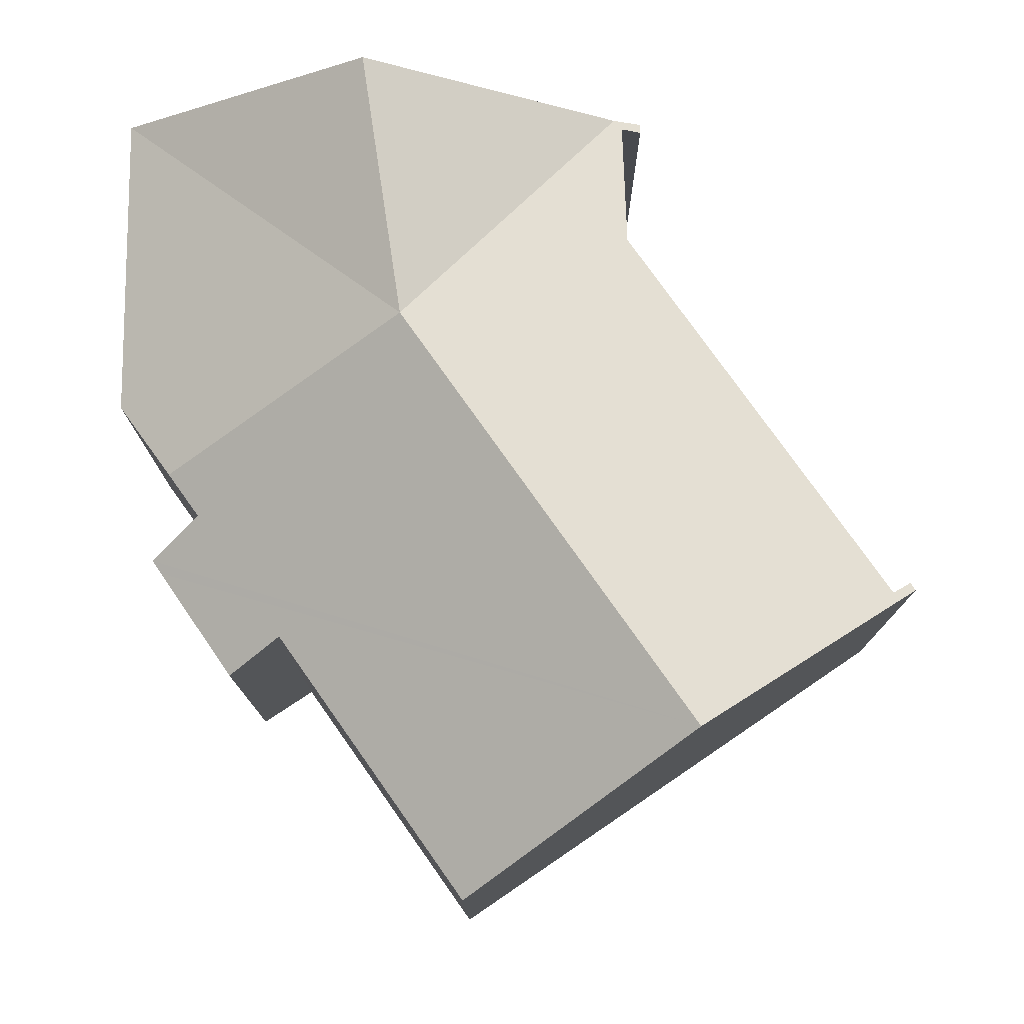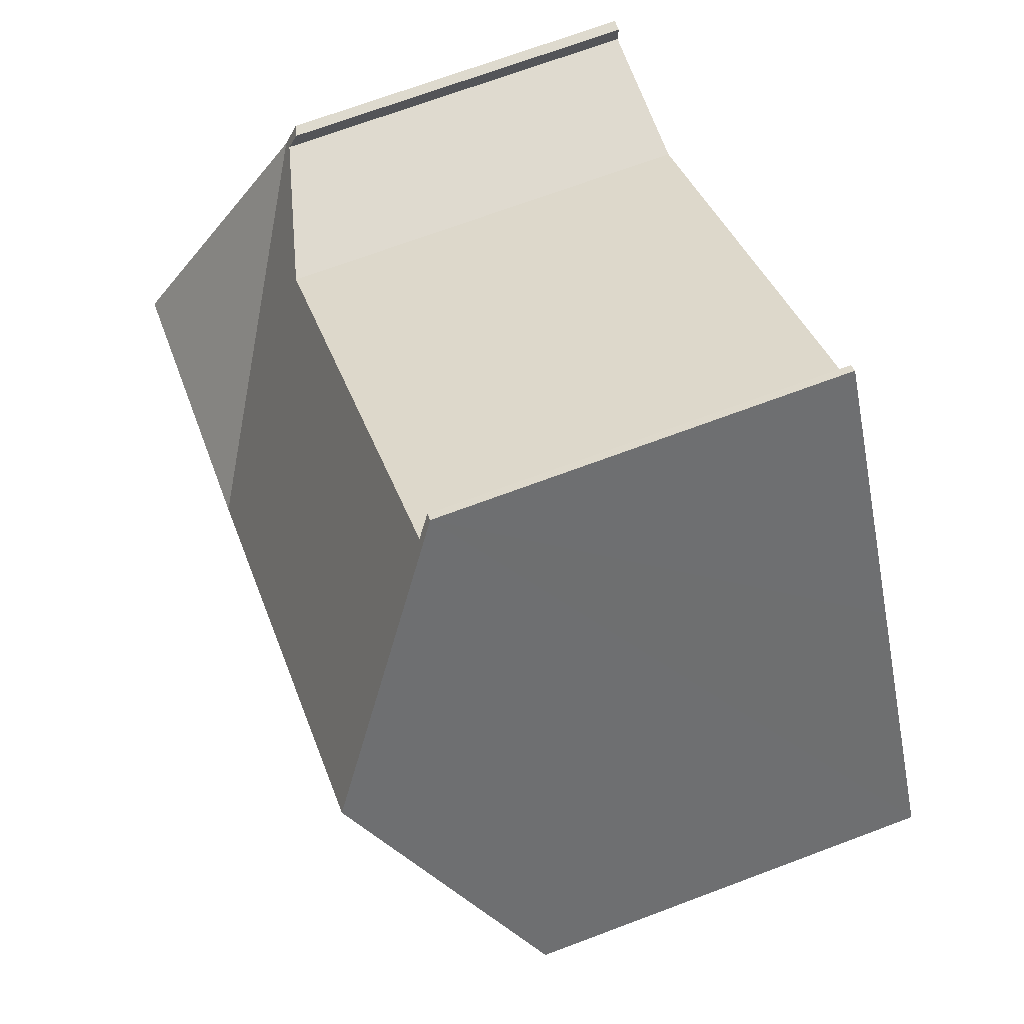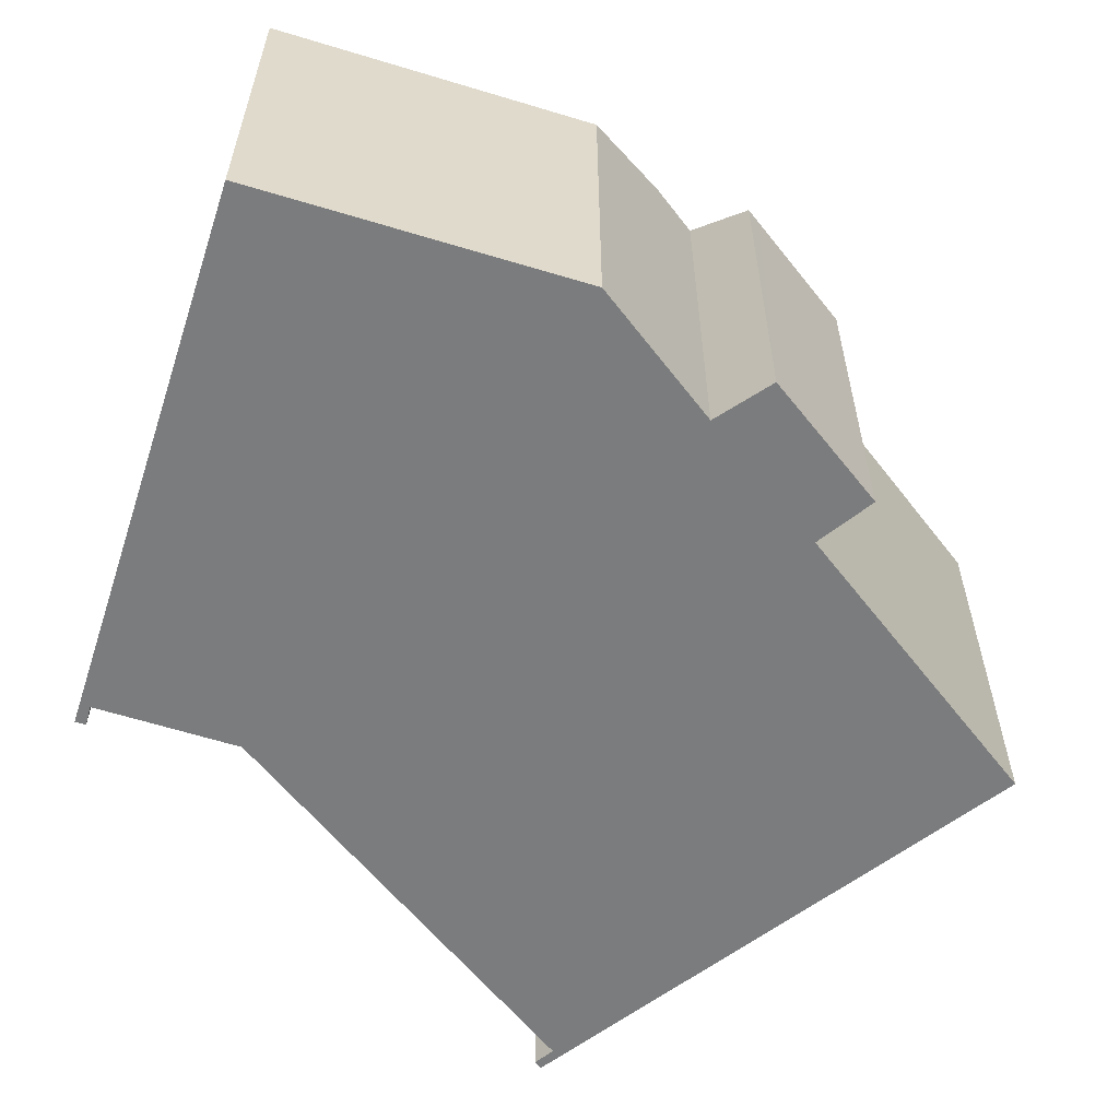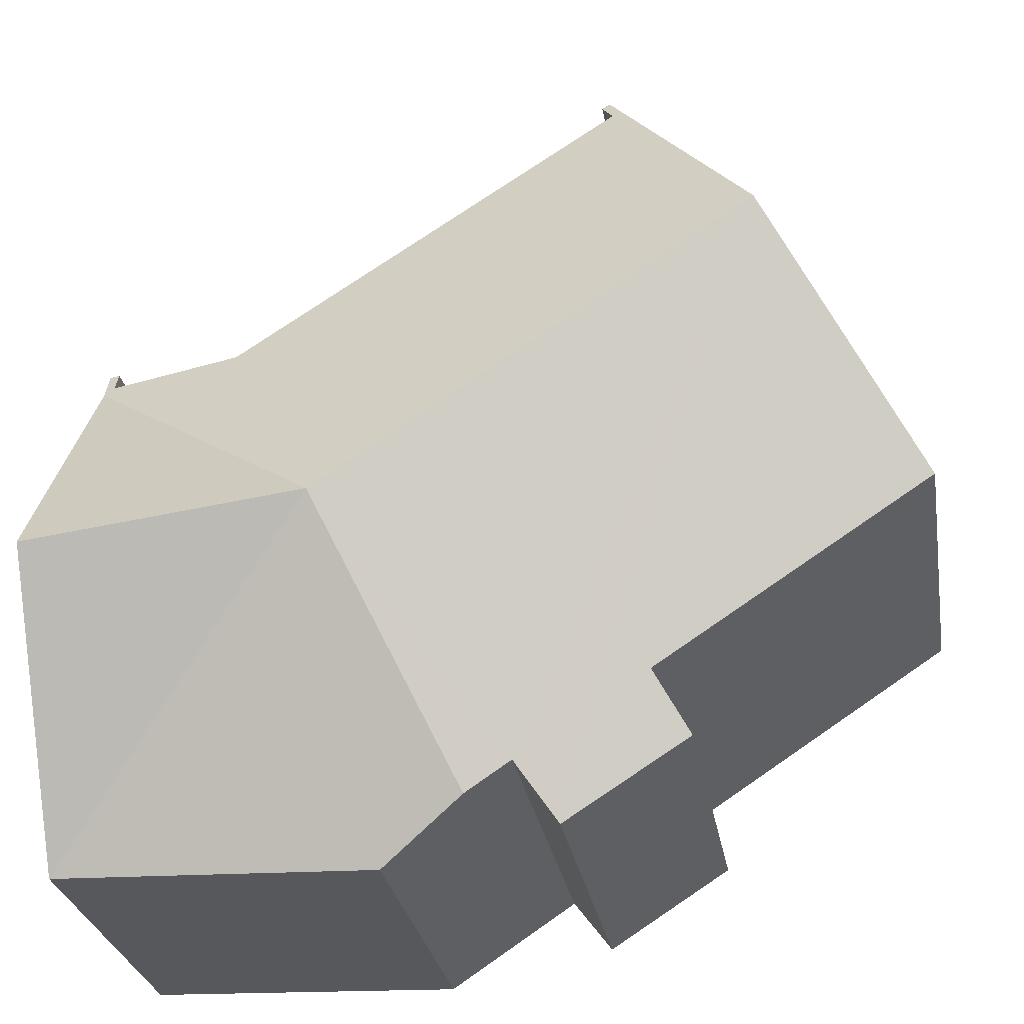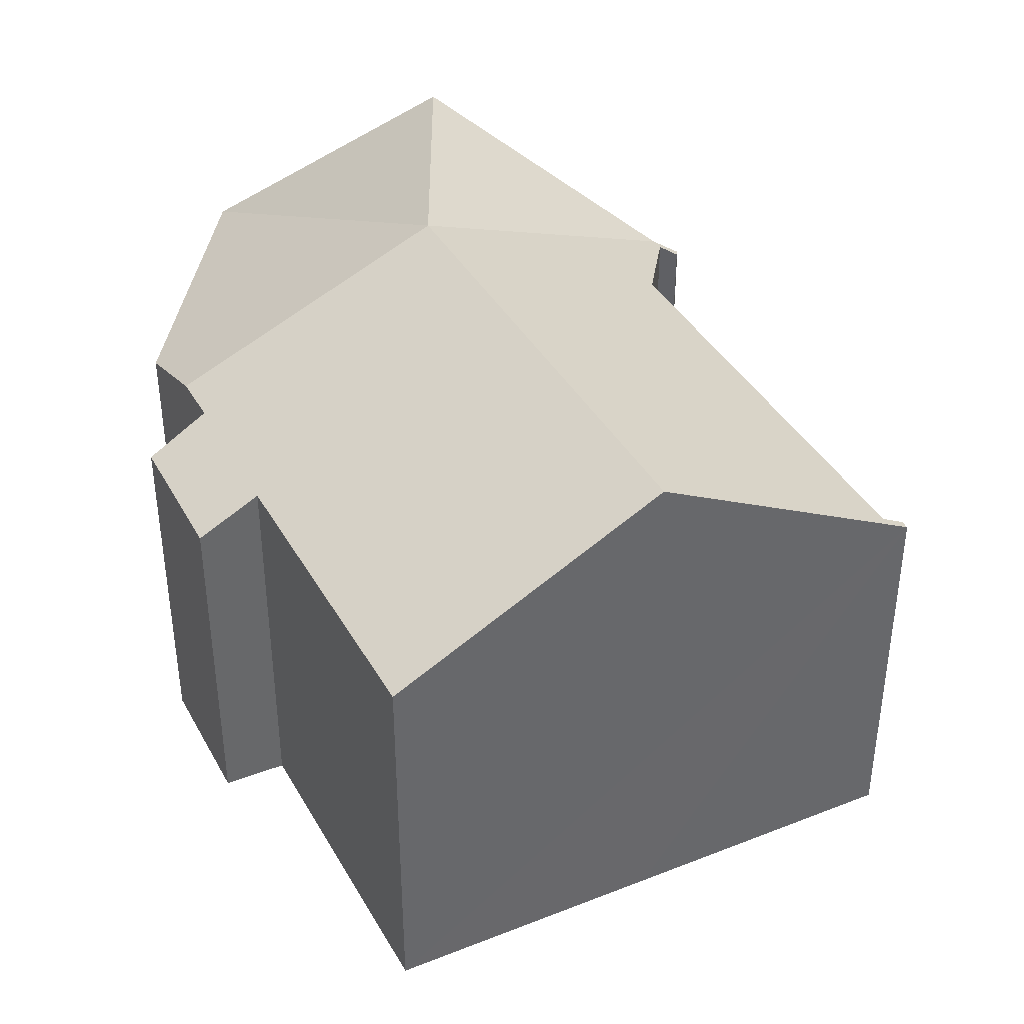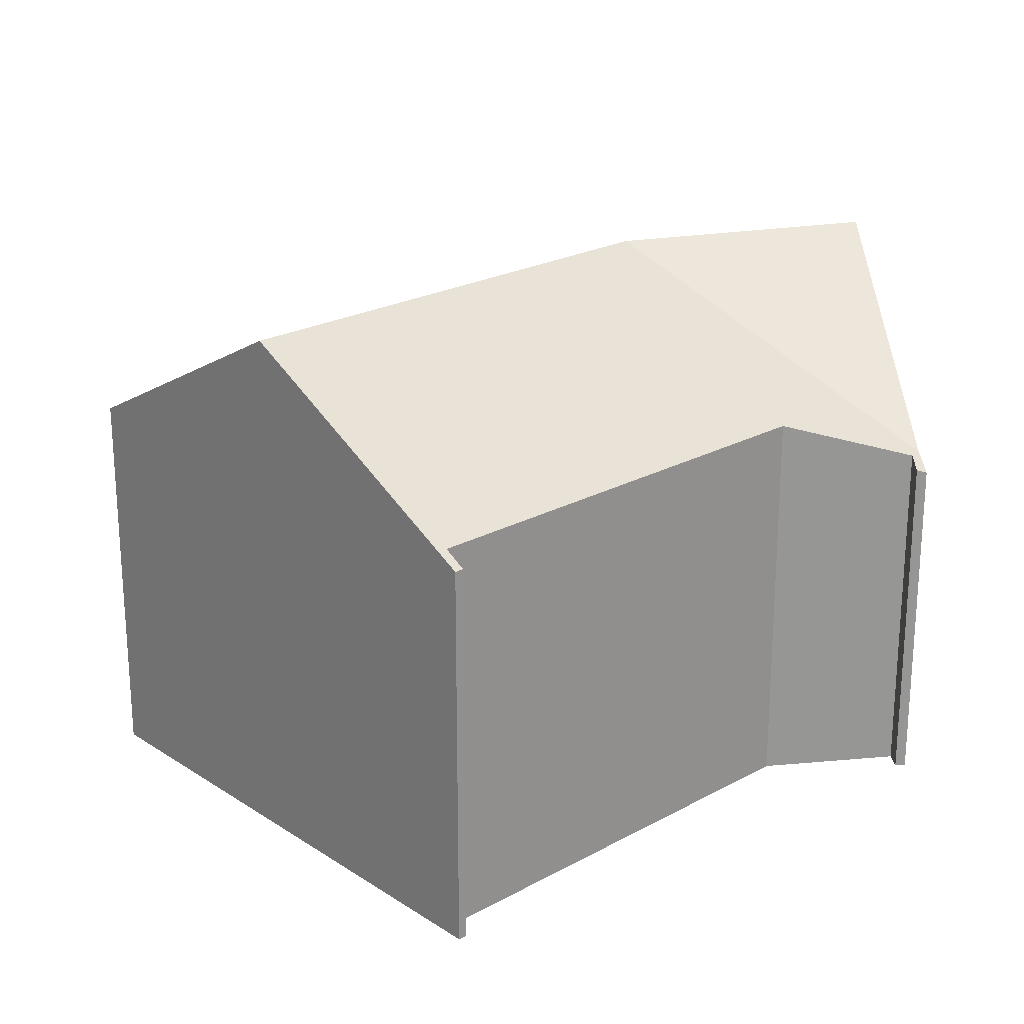
<metadata>
{"format":"obj","ext":"obj","renderer":"f3d","projection":"perspective","resolution":1024,"background":"white","views":[{"elev":77.2,"azim":-92.0,"up":"+Y"},{"elev":69.8,"azim":-110.6,"up":"+Z"},{"elev":-58.7,"azim":160.7,"up":"+Y"},{"elev":-28.6,"azim":-170.4,"up":"+Z"},{"elev":39.8,"azim":-83.8,"up":"+Y"},{"elev":22.7,"azim":-10.0,"up":"+Y"}]}
</metadata>
<code>
v  13.58 9.188 -8.894
v  14.57 13.73 -1.074
v  21.68 9.188 -8.625
v  11.45 10.06 -7.47
v  21.55 13.73 -1.876
v  10.3 10.07 -6.702
v  3.777 13.73 6.006
v  9.305 9.203 -8.036
v  8.953 9.2 -7.81
v  6.993 10.04 -4.598
v  6.482 9.184 -6.226
v  6.137 9.182 -6.005
v  0 10.04 6.15e-16
v  7.86 9.94 12.05
v  7.555 10.25 11.54
v  7.658 9.942 12.18
v  21.41 8.876 5.605
v  21.42 9.13 5.013
v  21.13 8.958 5.597
v  21.42 9.195 4.861
v  21.16 9.13 5.183
v  21.17 9.175 5.075
v  20.2 9.459 5.058
v  17.54 10.24 5.013
v  9.925 10.25 9.986
v  13.58 5.446e-16 -8.894
v  10.3 4.104e-16 -6.702
v  11.45 4.574e-16 -7.47
v  9.305 4.921e-16 -8.036
v  6.482 3.812e-16 -6.226
v  6.137 3.677e-16 -6.005
v  8.953 4.782e-16 -7.81
v  0 0 0
v  6.993 2.815e-16 -4.598
v  7.555 -7.063e-16 11.54
v  7.86 -7.377e-16 12.05
v  3.777 -3.678e-16 6.006
v  7.658 -7.456e-16 12.18
v  17.54 -3.07e-16 5.013
v  9.925 -6.115e-16 9.986
v  21.17 -3.108e-16 5.075
v  20.2 -3.097e-16 5.058
v  21.13 -3.427e-16 5.597
v  21.41 -3.432e-16 5.605
v  21.16 -3.174e-16 5.183
v  21.55 1.149e-16 -1.876
v  21.68 5.281e-16 -8.625
v  21.42 -2.977e-16 4.861
v  21.42 -3.07e-16 5.013
g defaultobject
f 1 2 3
f 2 1 4
f 2 5 3
f 6 2 4
f 2 6 7
f 7 6 8
f 7 8 9
f 7 9 10
f 10 9 11
f 10 11 12
f 7 10 13
f 14 15 16
f 7 16 15
f 17 18 19
f 20 19 18
f 21 19 20
f 22 21 20
f 2 22 20
f 23 22 2
f 24 23 2
f 25 24 2
f 7 25 2
f 15 25 7
f 2 20 5
f 1 6 4
f 6 1 26
f 6 26 27
f 27 26 28
f 29 9 8
f 9 29 11
f 11 29 12
f 12 29 30
f 12 30 31
f 30 29 32
f 10 33 13
f 33 10 34
f 27 8 6
f 8 27 29
f 14 35 15
f 35 14 36
f 12 34 10
f 34 12 31
f 33 7 13
f 7 33 16
f 16 33 37
f 16 37 38
f 38 14 16
f 14 38 36
f 35 25 15
f 25 35 24
f 24 35 39
f 39 35 40
f 39 23 24
f 23 39 22
f 22 39 41
f 41 39 42
f 43 17 19
f 17 43 44
f 41 21 22
f 21 41 19
f 19 41 43
f 43 41 45
f 20 3 5
f 3 20 18
f 3 18 17
f 3 17 44
f 3 44 46
f 3 46 47
f 46 44 48
f 48 44 49
f 47 1 3
f 1 47 26
f 44 45 41
f 45 44 43
f 38 35 36
f 35 38 37
f 46 26 47
f 26 46 48
f 26 48 49
f 26 49 41
f 41 49 44
f 26 41 42
f 26 42 39
f 26 39 40
f 26 40 28
f 28 40 27
f 27 40 29
f 29 40 32
f 32 40 35
f 32 35 34
f 34 35 33
f 33 35 37
f 34 30 32
f 30 34 31

</code>
